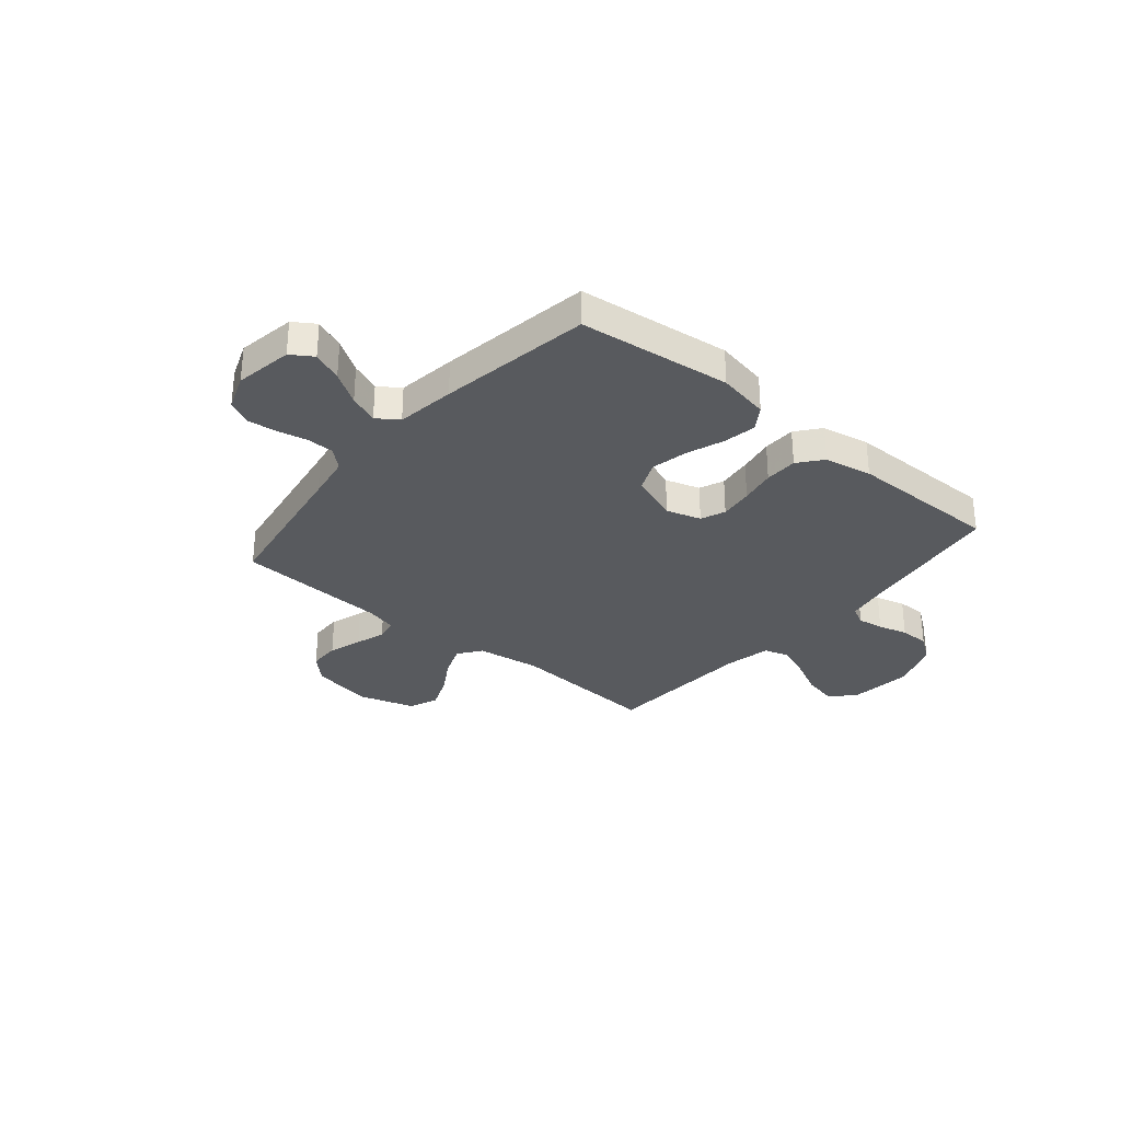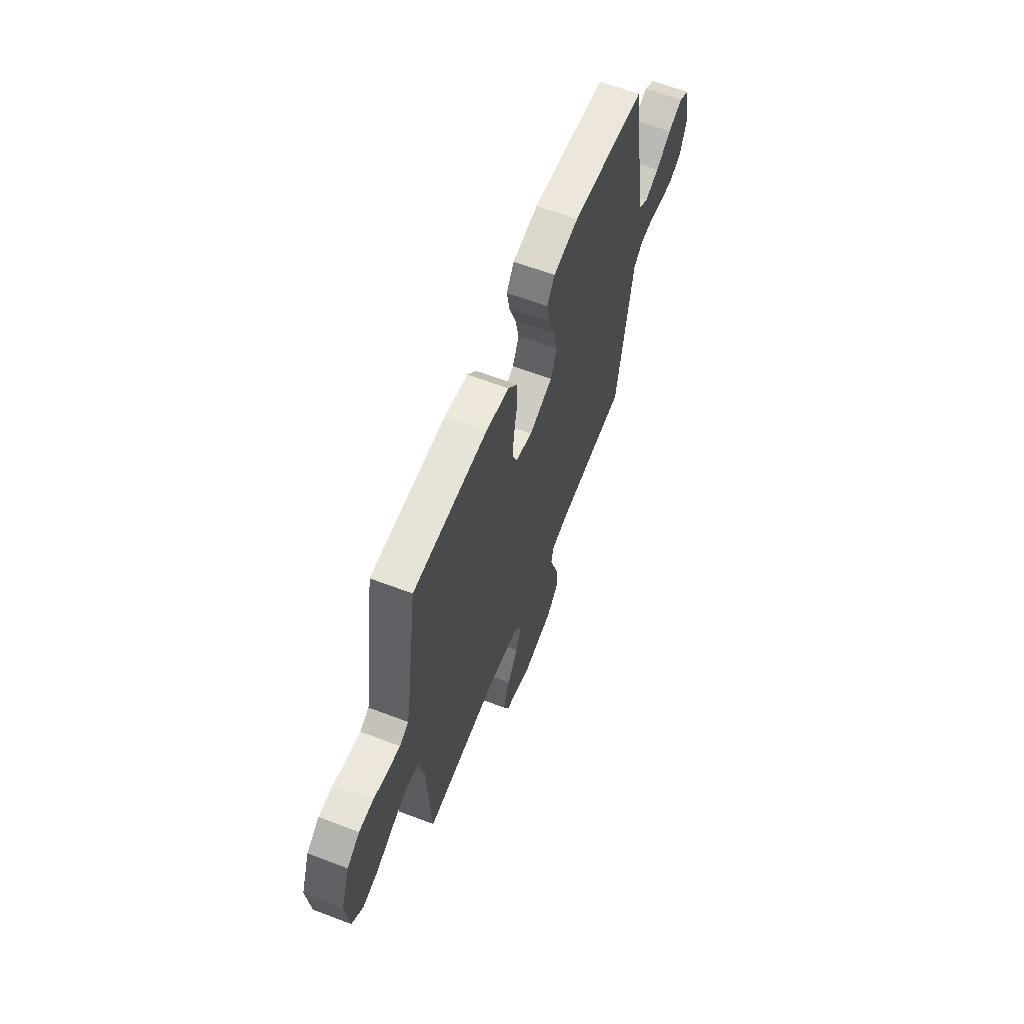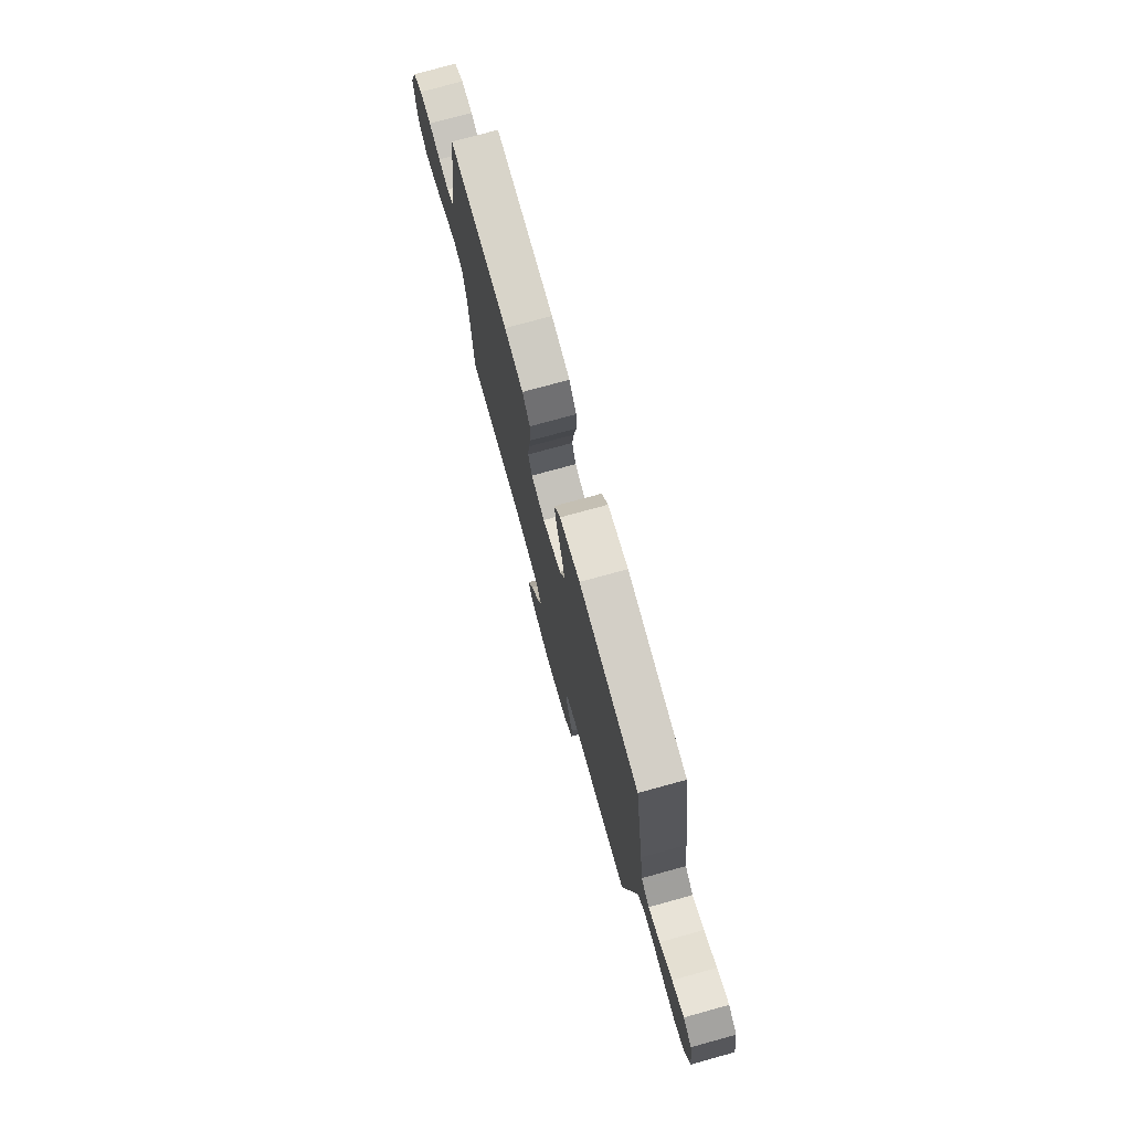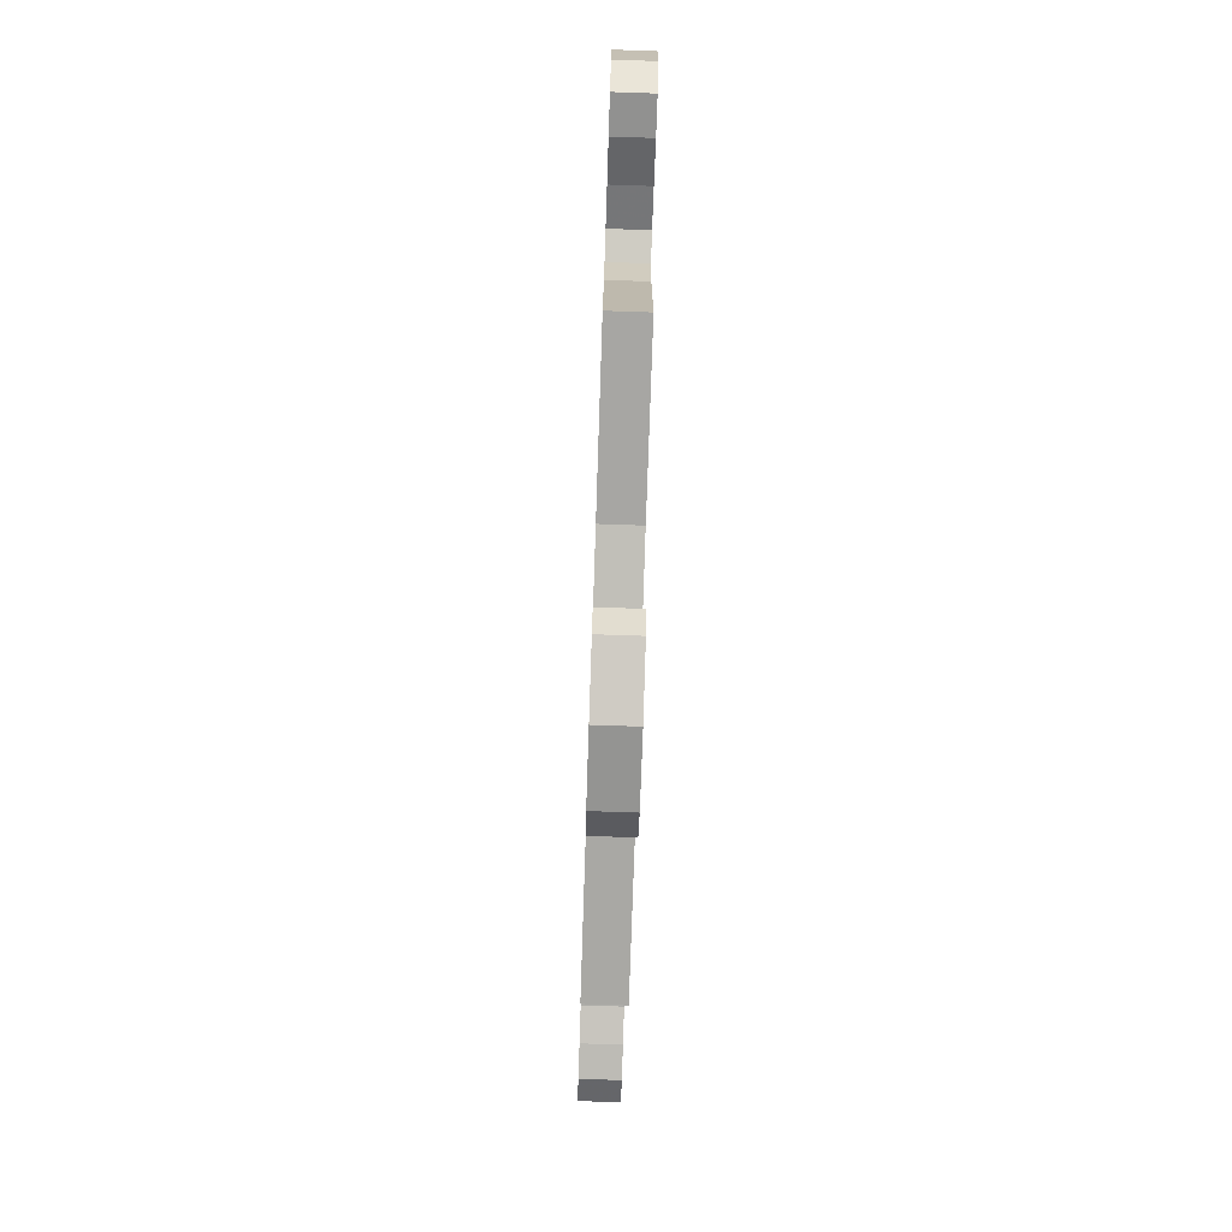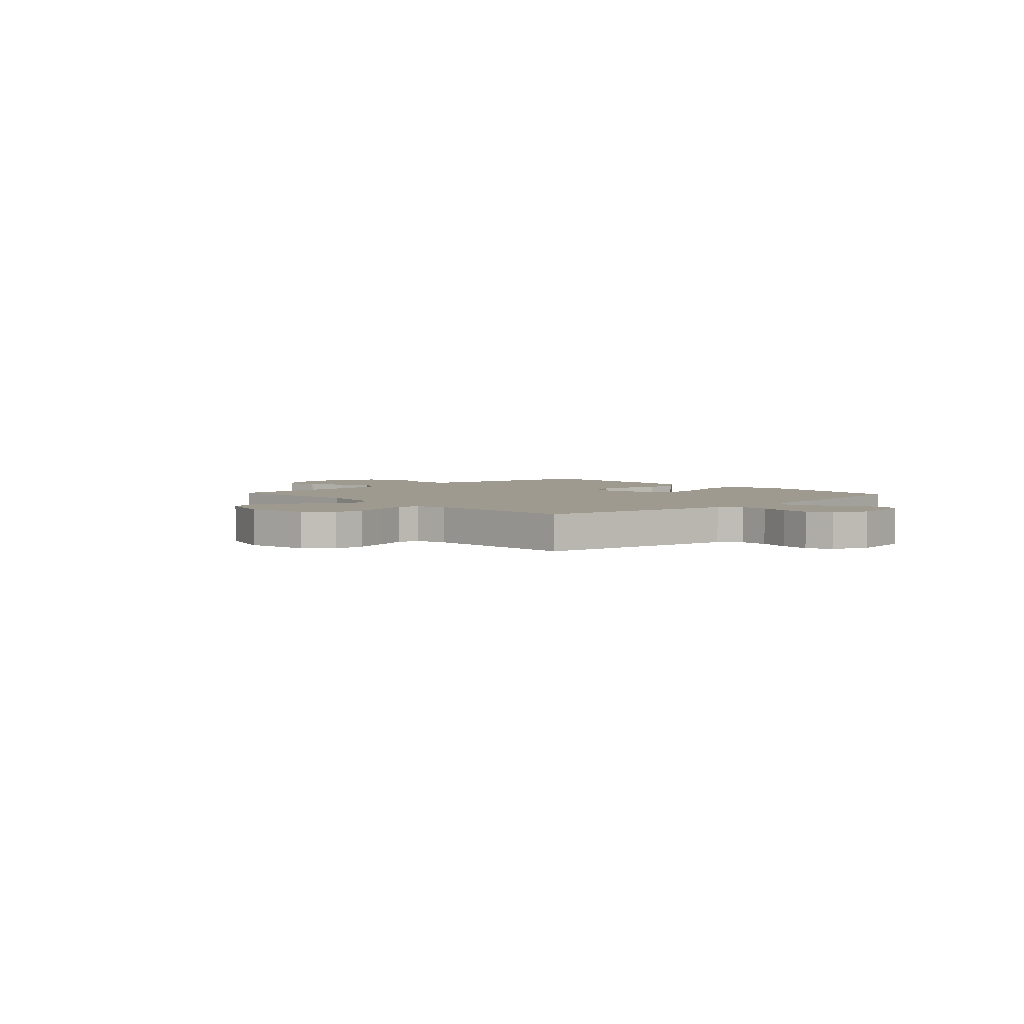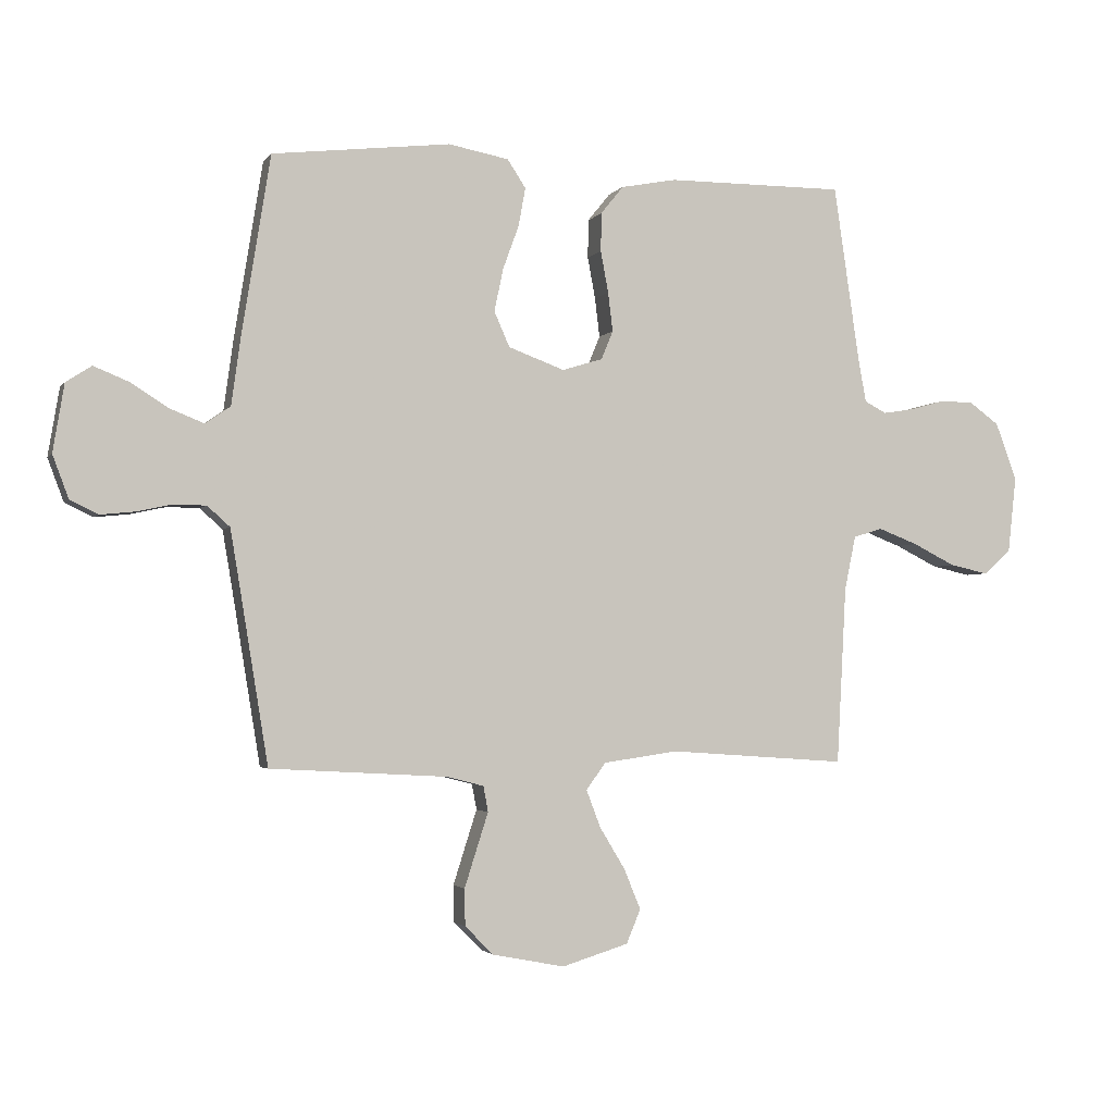
<metadata>
{"format":"obj","ext":"obj","renderer":"f3d","projection":"perspective","resolution":1024,"background":"white","views":[{"elev":-31.1,"azim":-40.0,"up":"+Y"},{"elev":62.3,"azim":111.2,"up":"+Z"},{"elev":75.4,"azim":-105.4,"up":"+Z"},{"elev":-78.1,"azim":88.1,"up":"+Z"},{"elev":3.7,"azim":-132.5,"up":"+Y"},{"elev":-2.6,"azim":-17.7,"up":"+Z"}]}
</metadata>
<code>
v -0.5 0.07 0.5
v -0.2 0.07 0.535
v -0.098 0.07 0.516
v -0.067 0.07 0.469
v -0.079 0.07 0.404
v -0.106 0.07 0.33
v -0.121 0.07 0.258
v -0.095 0.07 0.199
v 0 0.07 0.164
v 0.068 0.07 0.185
v 0.088 0.07 0.233
v 0.08 0.07 0.299
v 0.067 0.07 0.369
v 0.068 0.07 0.434
v 0.106 0.07 0.481
v 0.2 0.07 0.499
v 0.5 0.07 0.5
v 0.544 0.07 0.2
v 0.557 0.07 0.129
v 0.594 0.07 0.11
v 0.645 0.07 0.118
v 0.703 0.07 0.134
v 0.761 0.07 0.134
v 0.812 0.07 0.097
v 0.848 0.07 0
v 0.834 0.07 -0.128
v 0.788 0.07 -0.17
v 0.723 0.07 -0.156
v 0.651 0.07 -0.12
v 0.584 0.07 -0.094
v 0.535 0.07 -0.109
v 0.516 0.07 -0.2
v 0.5 0.07 -0.5
v 0.2 0.07 -0.479
v 0.074 0.07 -0.497
v 0.041 0.07 -0.542
v 0.065 0.07 -0.605
v 0.108 0.07 -0.676
v 0.136 0.07 -0.744
v 0.112 0.07 -0.801
v 0 0.07 -0.835
v -0.122 0.07 -0.811
v -0.17 0.07 -0.763
v -0.171 0.07 -0.701
v -0.15 0.07 -0.635
v -0.131 0.07 -0.576
v -0.139 0.07 -0.533
v -0.2 0.07 -0.517
v -0.5 0.07 -0.5
v -0.549 0.07 -0.2
v -0.564 0.07 -0.111
v -0.602 0.07 -0.077
v -0.656 0.07 -0.076
v -0.716 0.07 -0.089
v -0.774 0.07 -0.095
v -0.821 0.07 -0.072
v -0.848 0.07 0
v -0.829 0.07 0.114
v -0.786 0.07 0.142
v -0.727 0.07 0.118
v -0.664 0.07 0.078
v -0.606 0.07 0.055
v -0.564 0.07 0.084
v -0.548 0.07 0.2
v -0.5 0 0.5
v -0.2 0 0.535
v -0.098 0 0.516
v -0.067 0 0.469
v -0.079 0 0.404
v -0.106 0 0.33
v -0.121 0 0.258
v -0.095 0 0.199
v 0 0 0.164
v 0.068 0 0.185
v 0.088 0 0.233
v 0.08 0 0.299
v 0.067 0 0.369
v 0.068 0 0.434
v 0.106 0 0.481
v 0.2 0 0.499
v 0.5 0 0.5
v 0.544 0 0.2
v 0.557 0 0.129
v 0.594 0 0.11
v 0.645 0 0.118
v 0.703 0 0.134
v 0.761 0 0.134
v 0.812 0 0.097
v 0.848 0 0
v 0.834 0 -0.128
v 0.788 0 -0.17
v 0.723 0 -0.156
v 0.651 0 -0.12
v 0.584 0 -0.094
v 0.535 0 -0.109
v 0.516 0 -0.2
v 0.5 0 -0.5
v 0.2 0 -0.479
v 0.074 0 -0.497
v 0.041 0 -0.542
v 0.065 0 -0.605
v 0.108 0 -0.676
v 0.136 0 -0.744
v 0.112 0 -0.801
v 0 0 -0.835
v -0.122 0 -0.811
v -0.17 0 -0.763
v -0.171 0 -0.701
v -0.15 0 -0.635
v -0.131 0 -0.576
v -0.139 0 -0.533
v -0.2 0 -0.517
v -0.5 0 -0.5
v -0.549 0 -0.2
v -0.564 0 -0.111
v -0.602 0 -0.077
v -0.656 0 -0.076
v -0.716 0 -0.089
v -0.774 0 -0.095
v -0.821 0 -0.072
v -0.848 0 0
v -0.829 0 0.114
v -0.786 0 0.142
v -0.727 0 0.118
v -0.664 0 0.078
v -0.606 0 0.055
v -0.564 0 0.084
v -0.548 0 0.2
f 4 5 6
f 3 4 6
f 2 3 6
f 1 2 6
f 64 1 6
f 63 64 6
f 62 63 6 7
f 59 60 61
f 58 59 61
f 57 58 61
f 56 57 61
f 55 56 61
f 54 55 61
f 53 54 61
f 52 53 61 62
f 62 7 8
f 52 62 8
f 51 52 8
f 48 49 50
f 51 8 9
f 50 51 9
f 48 50 9
f 47 48 9
f 44 45 46
f 43 44 46
f 42 43 46
f 41 42 46
f 40 41 46
f 39 40 46
f 38 39 46
f 37 38 46
f 36 37 46 47
f 47 9 10
f 36 47 10
f 35 36 10
f 32 33 34
f 35 10 11
f 34 35 11
f 32 34 11
f 31 32 11
f 27 28 29
f 26 27 29
f 25 26 29
f 24 25 29
f 23 24 29
f 22 23 29
f 21 22 29
f 20 21 29 30
f 31 11 12
f 30 31 12
f 20 30 12
f 19 20 12
f 16 17 18
f 16 18 19
f 15 16 19
f 14 15 19
f 13 14 19
f 12 13 19
f 70 69 68
f 70 68 67
f 70 67 66
f 70 66 65
f 70 65 128
f 70 128 127
f 71 70 127 126
f 125 124 123
f 125 123 122
f 125 122 121
f 125 121 120
f 125 120 119
f 125 119 118
f 125 118 117
f 126 125 117 116
f 72 71 126
f 72 126 116
f 72 116 115
f 114 113 112
f 73 72 115
f 73 115 114
f 73 114 112
f 73 112 111
f 110 109 108
f 110 108 107
f 110 107 106
f 110 106 105
f 110 105 104
f 110 104 103
f 110 103 102
f 110 102 101
f 111 110 101 100
f 74 73 111
f 74 111 100
f 74 100 99
f 98 97 96
f 75 74 99
f 75 99 98
f 75 98 96
f 75 96 95
f 93 92 91
f 93 91 90
f 93 90 89
f 93 89 88
f 93 88 87
f 93 87 86
f 93 86 85
f 94 93 85 84
f 76 75 95
f 76 95 94
f 76 94 84
f 76 84 83
f 82 81 80
f 83 82 80
f 83 80 79
f 83 79 78
f 83 78 77
f 83 77 76
f 1 65 66 2
f 2 66 67 3
f 3 67 68 4
f 4 68 69 5
f 5 69 70 6
f 6 70 71 7
f 7 71 72 8
f 8 72 73 9
f 9 73 74 10
f 10 74 75 11
f 11 75 76 12
f 12 76 77 13
f 13 77 78 14
f 14 78 79 15
f 15 79 80 16
f 16 80 81 17
f 17 81 82 18
f 18 82 83 19
f 19 83 84 20
f 20 84 85 21
f 21 85 86 22
f 22 86 87 23
f 23 87 88 24
f 24 88 89 25
f 25 89 90 26
f 26 90 91 27
f 27 91 92 28
f 28 92 93 29
f 29 93 94 30
f 30 94 95 31
f 31 95 96 32
f 32 96 97 33
f 33 97 98 34
f 34 98 99 35
f 35 99 100 36
f 36 100 101 37
f 37 101 102 38
f 38 102 103 39
f 39 103 104 40
f 40 104 105 41
f 41 105 106 42
f 42 106 107 43
f 43 107 108 44
f 44 108 109 45
f 45 109 110 46
f 46 110 111 47
f 47 111 112 48
f 48 112 113 49
f 49 113 114 50
f 50 114 115 51
f 51 115 116 52
f 52 116 117 53
f 53 117 118 54
f 54 118 119 55
f 55 119 120 56
f 56 120 121 57
f 57 121 122 58
f 58 122 123 59
f 59 123 124 60
f 60 124 125 61
f 61 125 126 62
f 62 126 127 63
f 63 127 128 64
f 64 128 65 1

</code>
